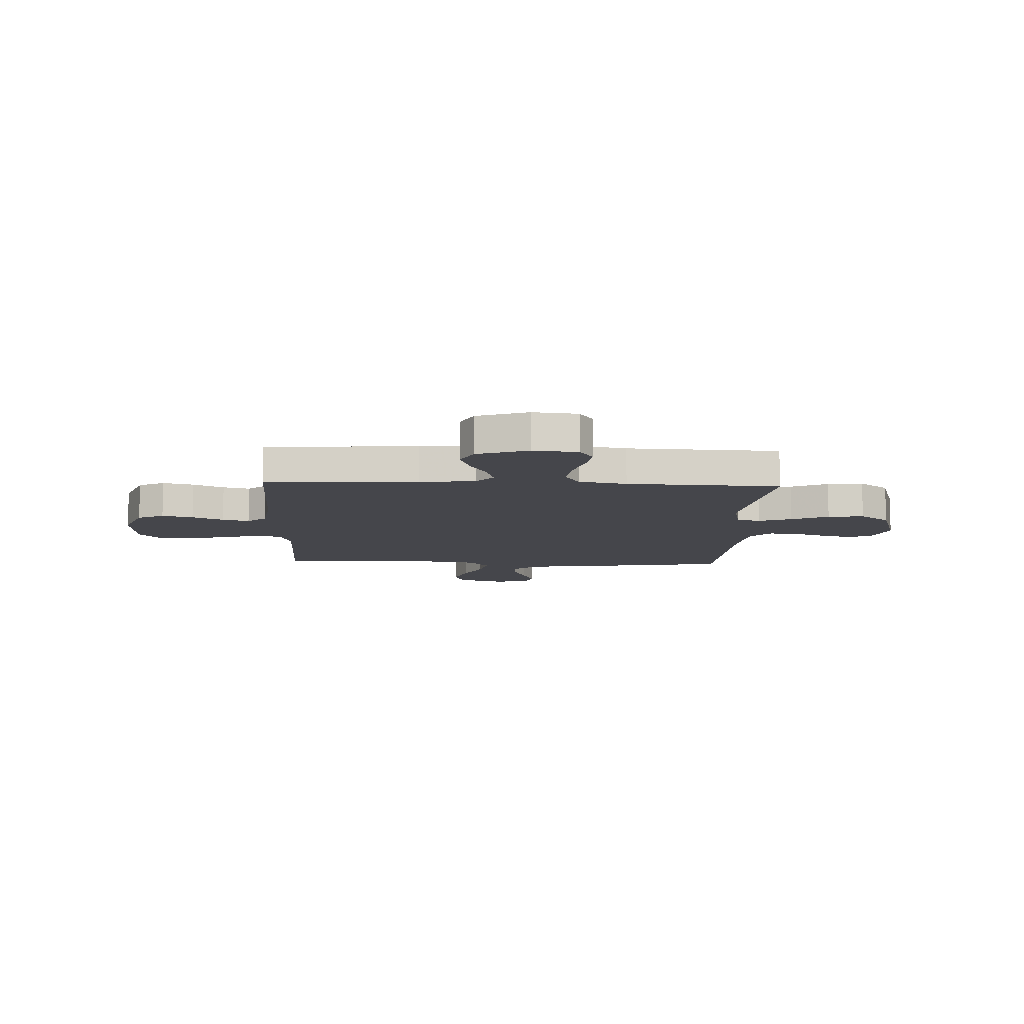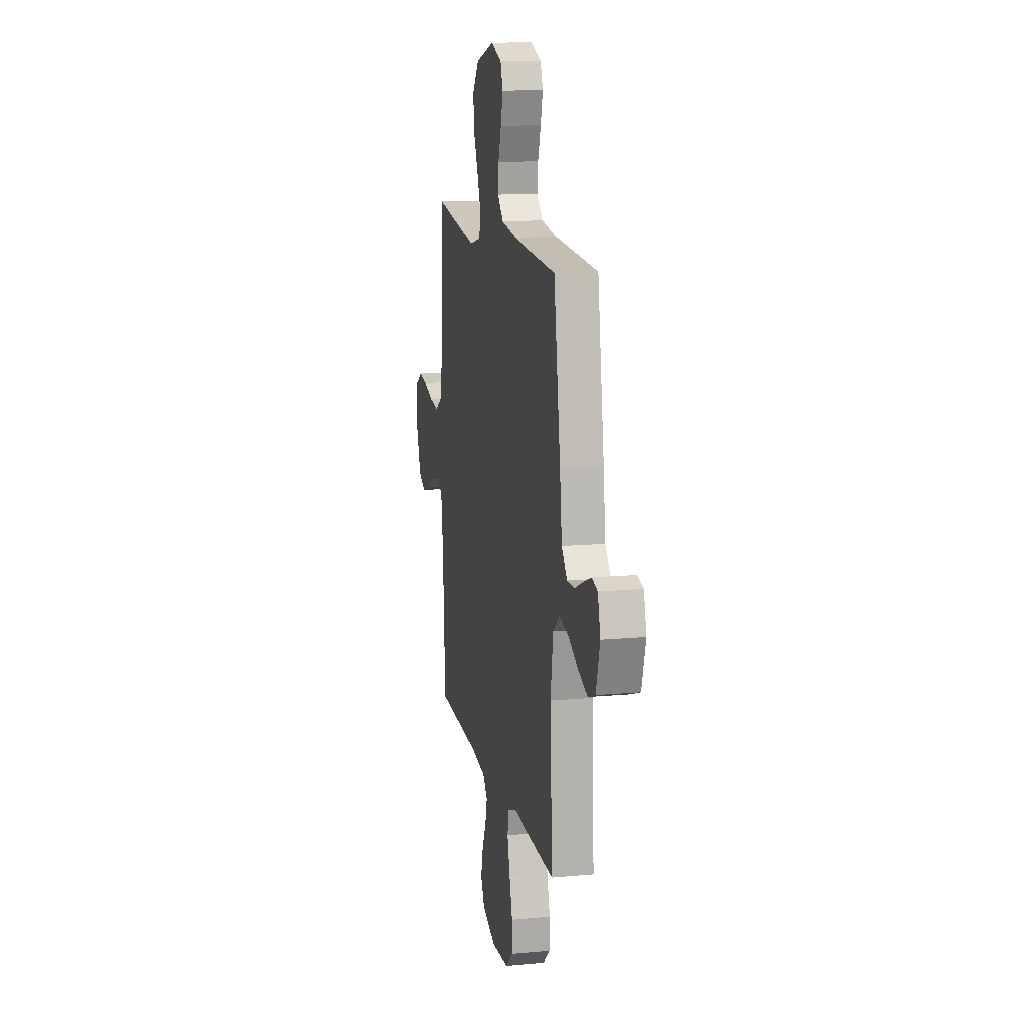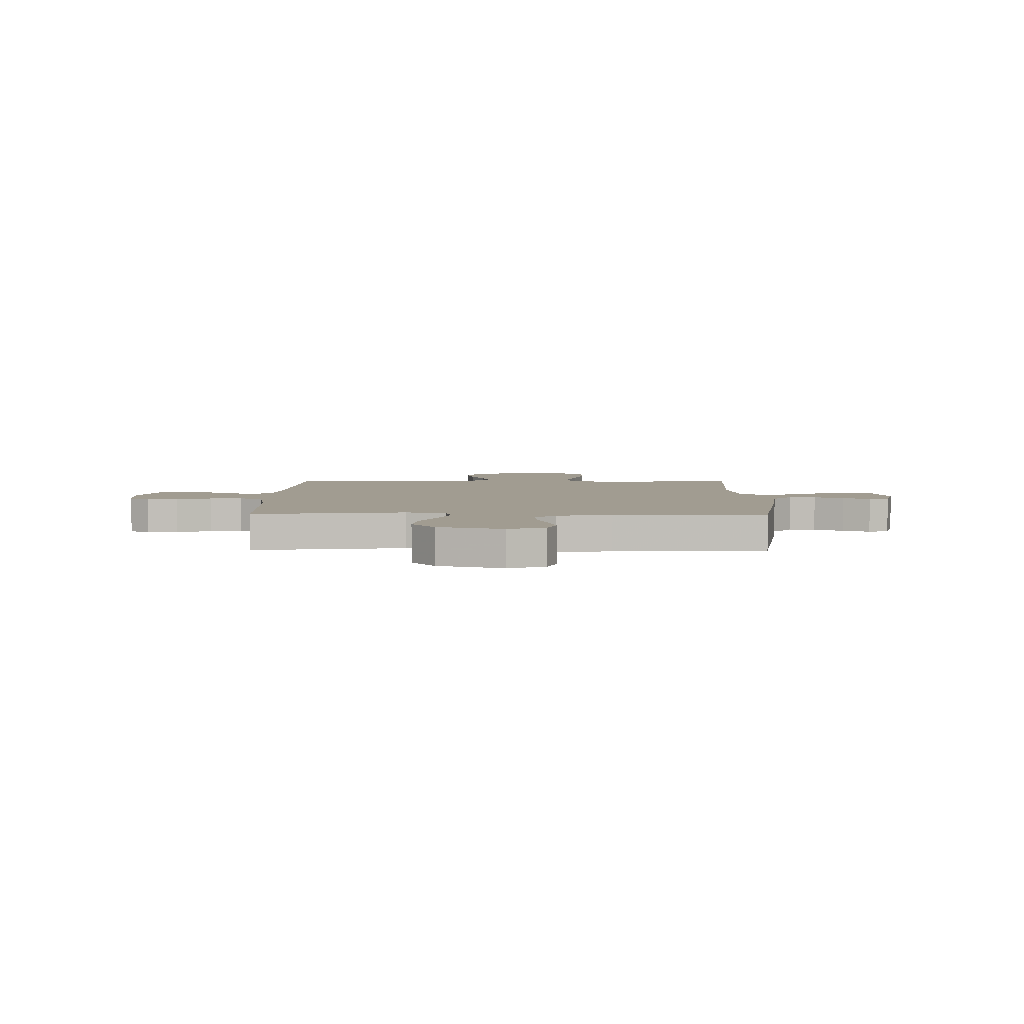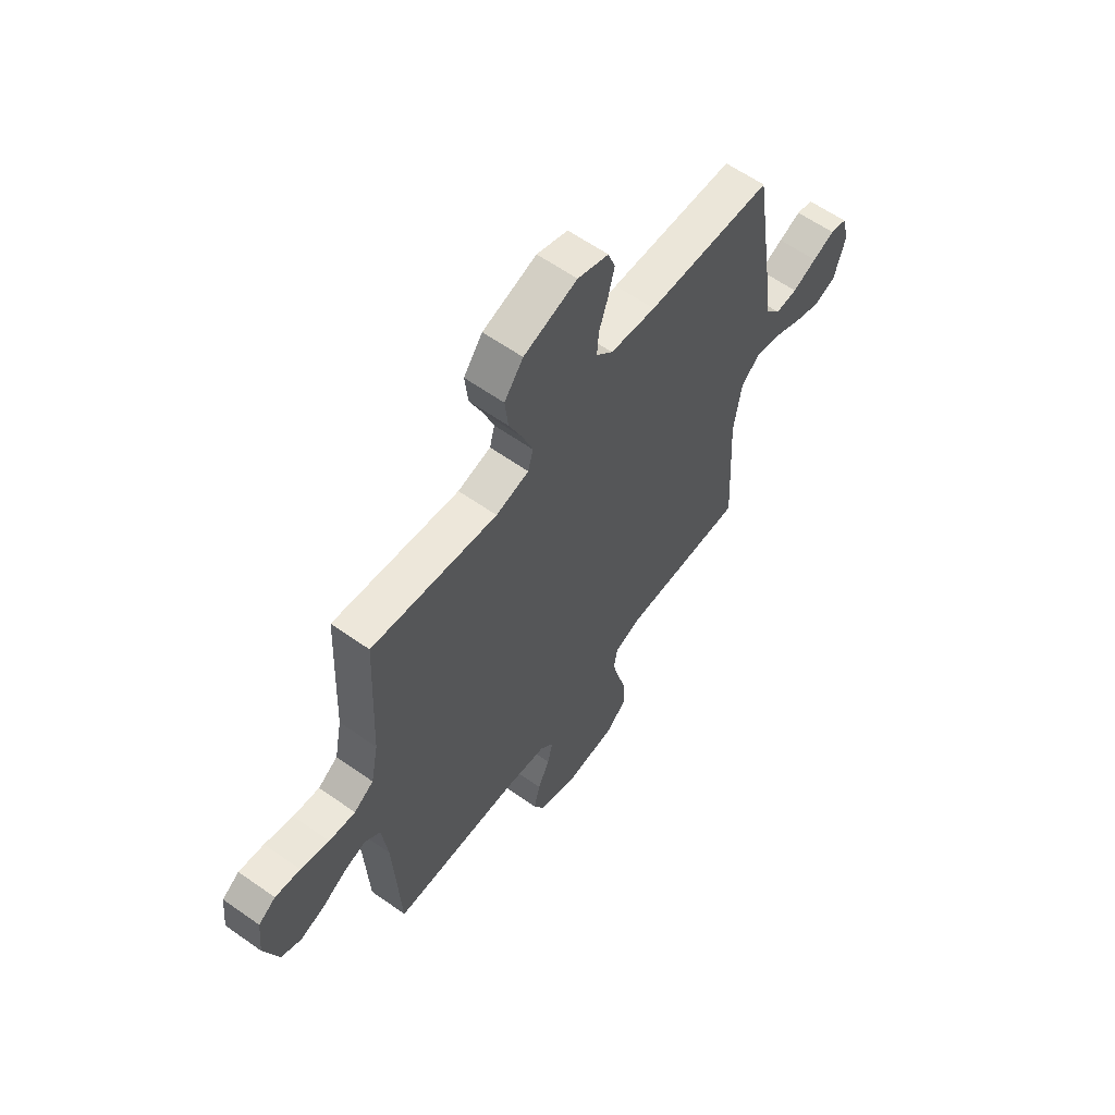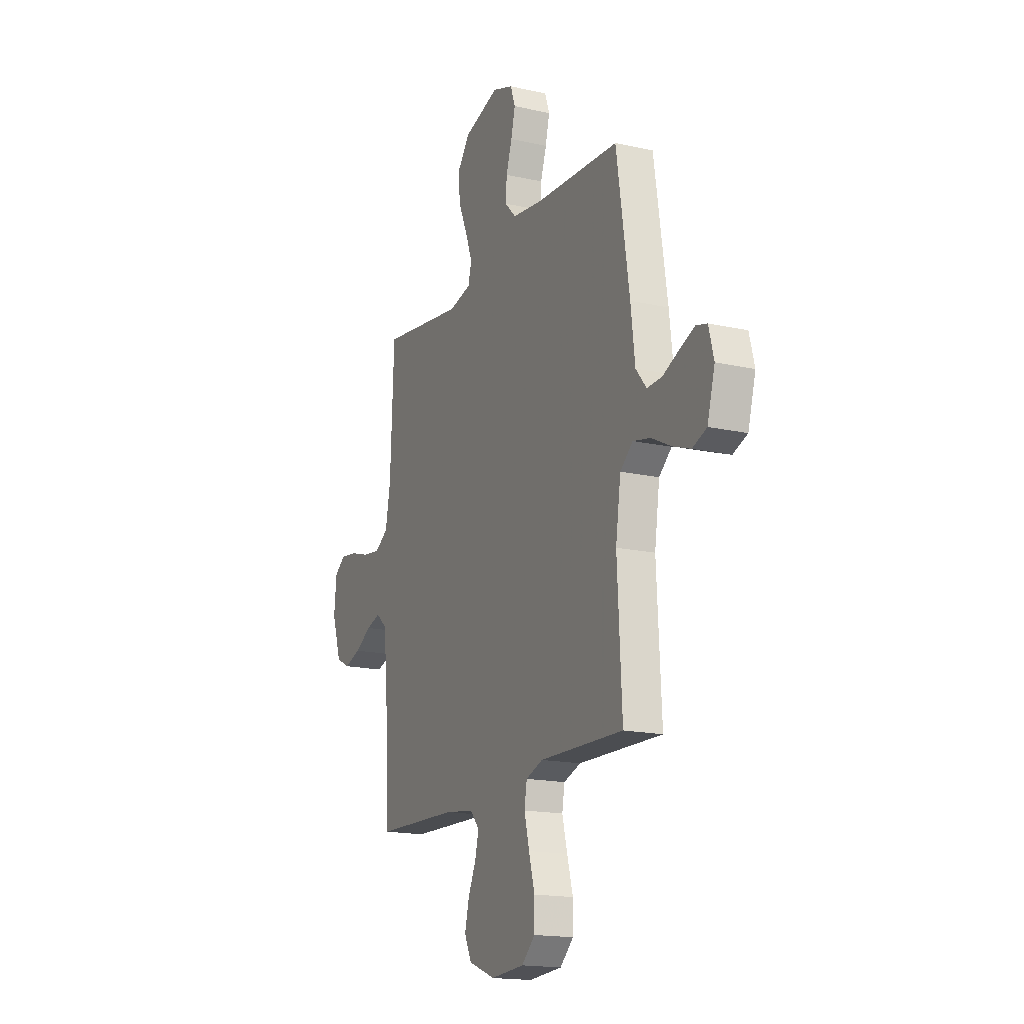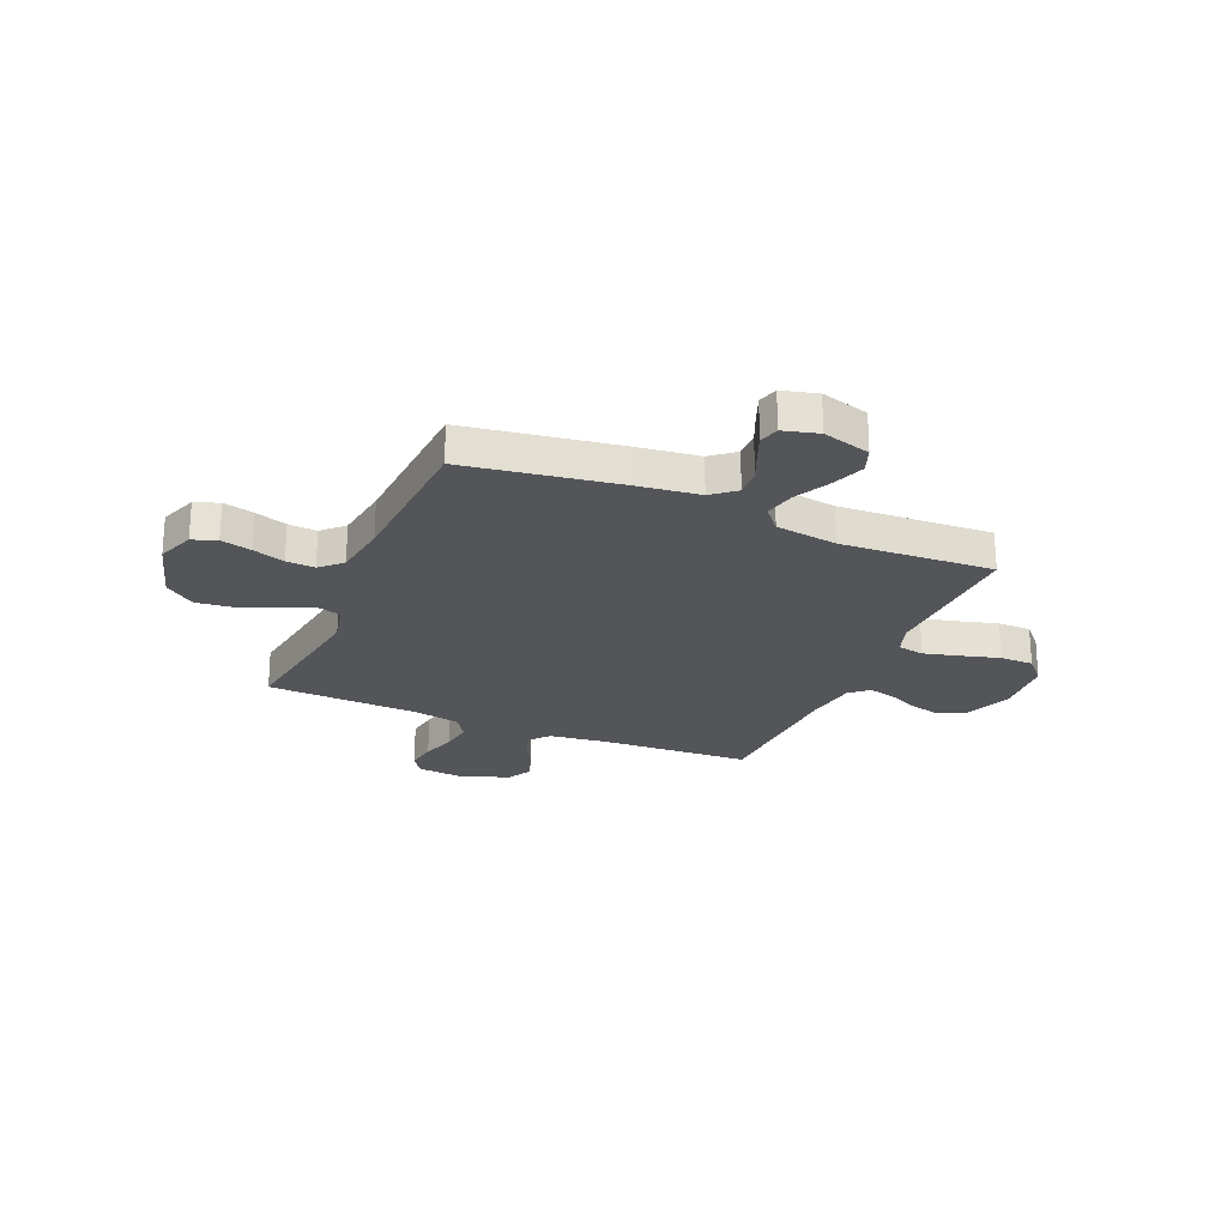
<metadata>
{"format":"obj","ext":"obj","renderer":"f3d","projection":"perspective","resolution":1024,"background":"white","views":[{"elev":-10.1,"azim":-92.3,"up":"+Y"},{"elev":13.5,"azim":78.4,"up":"+Z"},{"elev":4.5,"azim":0.7,"up":"+Y"},{"elev":60.9,"azim":-54.2,"up":"+Z"},{"elev":-17.1,"azim":65.8,"up":"+Z"},{"elev":-24.0,"azim":66.9,"up":"+Y"}]}
</metadata>
<code>
v -0.5 0.07 -0.5
v -0.516 0.07 -0.2
v -0.53 0.07 -0.09
v -0.567 0.07 -0.058
v -0.618 0.07 -0.073
v -0.677 0.07 -0.106
v -0.736 0.07 -0.125
v -0.785 0.07 -0.1
v -0.819 0.07 0
v -0.81 0.07 0.088
v -0.769 0.07 0.115
v -0.709 0.07 0.106
v -0.641 0.07 0.085
v -0.578 0.07 0.077
v -0.531 0.07 0.107
v -0.513 0.07 0.2
v -0.5 0.07 0.5
v -0.2 0.07 0.457
v -0.121 0.07 0.475
v -0.109 0.07 0.521
v -0.133 0.07 0.586
v -0.165 0.07 0.659
v -0.173 0.07 0.73
v -0.128 0.07 0.789
v 0 0.07 0.827
v 0.074 0.07 0.8
v 0.091 0.07 0.752
v 0.076 0.07 0.692
v 0.055 0.07 0.629
v 0.051 0.07 0.573
v 0.091 0.07 0.532
v 0.2 0.07 0.517
v 0.5 0.07 0.5
v 0.546 0.07 0.2
v 0.561 0.07 0.078
v 0.599 0.07 0.032
v 0.652 0.07 0.034
v 0.71 0.07 0.059
v 0.763 0.07 0.08
v 0.803 0.07 0.069
v 0.821 0.07 0
v 0.794 0.07 -0.094
v 0.743 0.07 -0.113
v 0.678 0.07 -0.089
v 0.609 0.07 -0.054
v 0.547 0.07 -0.04
v 0.502 0.07 -0.078
v 0.484 0.07 -0.2
v 0.5 0.07 -0.5
v 0.2 0.07 -0.491
v 0.139 0.07 -0.512
v 0.13 0.07 -0.564
v 0.148 0.07 -0.635
v 0.169 0.07 -0.71
v 0.168 0.07 -0.776
v 0.12 0.07 -0.82
v 0 0.07 -0.828
v -0.095 0.07 -0.791
v -0.12 0.07 -0.739
v -0.105 0.07 -0.678
v -0.077 0.07 -0.617
v -0.064 0.07 -0.564
v -0.096 0.07 -0.527
v -0.2 0.07 -0.512
v -0.5 0 -0.5
v -0.516 0 -0.2
v -0.53 0 -0.09
v -0.567 0 -0.058
v -0.618 0 -0.073
v -0.677 0 -0.106
v -0.736 0 -0.125
v -0.785 0 -0.1
v -0.819 0 0
v -0.81 0 0.088
v -0.769 0 0.115
v -0.709 0 0.106
v -0.641 0 0.085
v -0.578 0 0.077
v -0.531 0 0.107
v -0.513 0 0.2
v -0.5 0 0.5
v -0.2 0 0.457
v -0.121 0 0.475
v -0.109 0 0.521
v -0.133 0 0.586
v -0.165 0 0.659
v -0.173 0 0.73
v -0.128 0 0.789
v 0 0 0.827
v 0.074 0 0.8
v 0.091 0 0.752
v 0.076 0 0.692
v 0.055 0 0.629
v 0.051 0 0.573
v 0.091 0 0.532
v 0.2 0 0.517
v 0.5 0 0.5
v 0.546 0 0.2
v 0.561 0 0.078
v 0.599 0 0.032
v 0.652 0 0.034
v 0.71 0 0.059
v 0.763 0 0.08
v 0.803 0 0.069
v 0.821 0 0
v 0.794 0 -0.094
v 0.743 0 -0.113
v 0.678 0 -0.089
v 0.609 0 -0.054
v 0.547 0 -0.04
v 0.502 0 -0.078
v 0.484 0 -0.2
v 0.5 0 -0.5
v 0.2 0 -0.491
v 0.139 0 -0.512
v 0.13 0 -0.564
v 0.148 0 -0.635
v 0.169 0 -0.71
v 0.168 0 -0.776
v 0.12 0 -0.82
v 0 0 -0.828
v -0.095 0 -0.791
v -0.12 0 -0.739
v -0.105 0 -0.678
v -0.077 0 -0.617
v -0.064 0 -0.564
v -0.096 0 -0.527
v -0.2 0 -0.512
f 58 59 60 61
f 58 61 62
f 57 58 62
f 56 57 62
f 53 54 55 56
f 52 53 56 62
f 51 52 62 63
f 48 49 50
f 47 48 50 51
f 42 43 44 45
f 42 45 46
f 41 42 46
f 40 41 46
f 37 38 39 40
f 37 40 46
f 36 37 46
f 35 36 46 47
f 32 33 34 35
f 31 32 35 47
f 26 27 28 29
f 24 25 26 29
f 24 29 30
f 21 22 23 24
f 20 21 24 30
f 19 20 30 31
f 16 17 18
f 15 16 18 19
f 10 11 12 13
f 10 13 14
f 9 10 14
f 8 9 14
f 5 6 7 8
f 4 5 8 14
f 3 4 14 15
f 64 1 2
f 47 51 63 64
f 19 31 47 64
f 15 19 64
f 2 3 15 64
f 125 124 123 122
f 126 125 122
f 126 122 121
f 126 121 120
f 120 119 118 117
f 126 120 117 116
f 127 126 116 115
f 114 113 112
f 115 114 112 111
f 109 108 107 106
f 110 109 106
f 110 106 105
f 110 105 104
f 104 103 102 101
f 110 104 101
f 110 101 100
f 111 110 100 99
f 99 98 97 96
f 111 99 96 95
f 93 92 91 90
f 93 90 89 88
f 94 93 88
f 88 87 86 85
f 94 88 85 84
f 95 94 84 83
f 82 81 80
f 83 82 80 79
f 77 76 75 74
f 78 77 74
f 78 74 73
f 78 73 72
f 72 71 70 69
f 78 72 69 68
f 79 78 68 67
f 66 65 128
f 128 127 115 111
f 128 111 95 83
f 128 83 79
f 128 79 67 66
f 1 65 66 2
f 2 66 67 3
f 3 67 68 4
f 4 68 69 5
f 5 69 70 6
f 6 70 71 7
f 7 71 72 8
f 8 72 73 9
f 9 73 74 10
f 10 74 75 11
f 11 75 76 12
f 12 76 77 13
f 13 77 78 14
f 14 78 79 15
f 15 79 80 16
f 16 80 81 17
f 17 81 82 18
f 18 82 83 19
f 19 83 84 20
f 20 84 85 21
f 21 85 86 22
f 22 86 87 23
f 23 87 88 24
f 24 88 89 25
f 25 89 90 26
f 26 90 91 27
f 27 91 92 28
f 28 92 93 29
f 29 93 94 30
f 30 94 95 31
f 31 95 96 32
f 32 96 97 33
f 33 97 98 34
f 34 98 99 35
f 35 99 100 36
f 36 100 101 37
f 37 101 102 38
f 38 102 103 39
f 39 103 104 40
f 40 104 105 41
f 41 105 106 42
f 42 106 107 43
f 43 107 108 44
f 44 108 109 45
f 45 109 110 46
f 46 110 111 47
f 47 111 112 48
f 48 112 113 49
f 49 113 114 50
f 50 114 115 51
f 51 115 116 52
f 52 116 117 53
f 53 117 118 54
f 54 118 119 55
f 55 119 120 56
f 56 120 121 57
f 57 121 122 58
f 58 122 123 59
f 59 123 124 60
f 60 124 125 61
f 61 125 126 62
f 62 126 127 63
f 63 127 128 64
f 64 128 65 1

</code>
